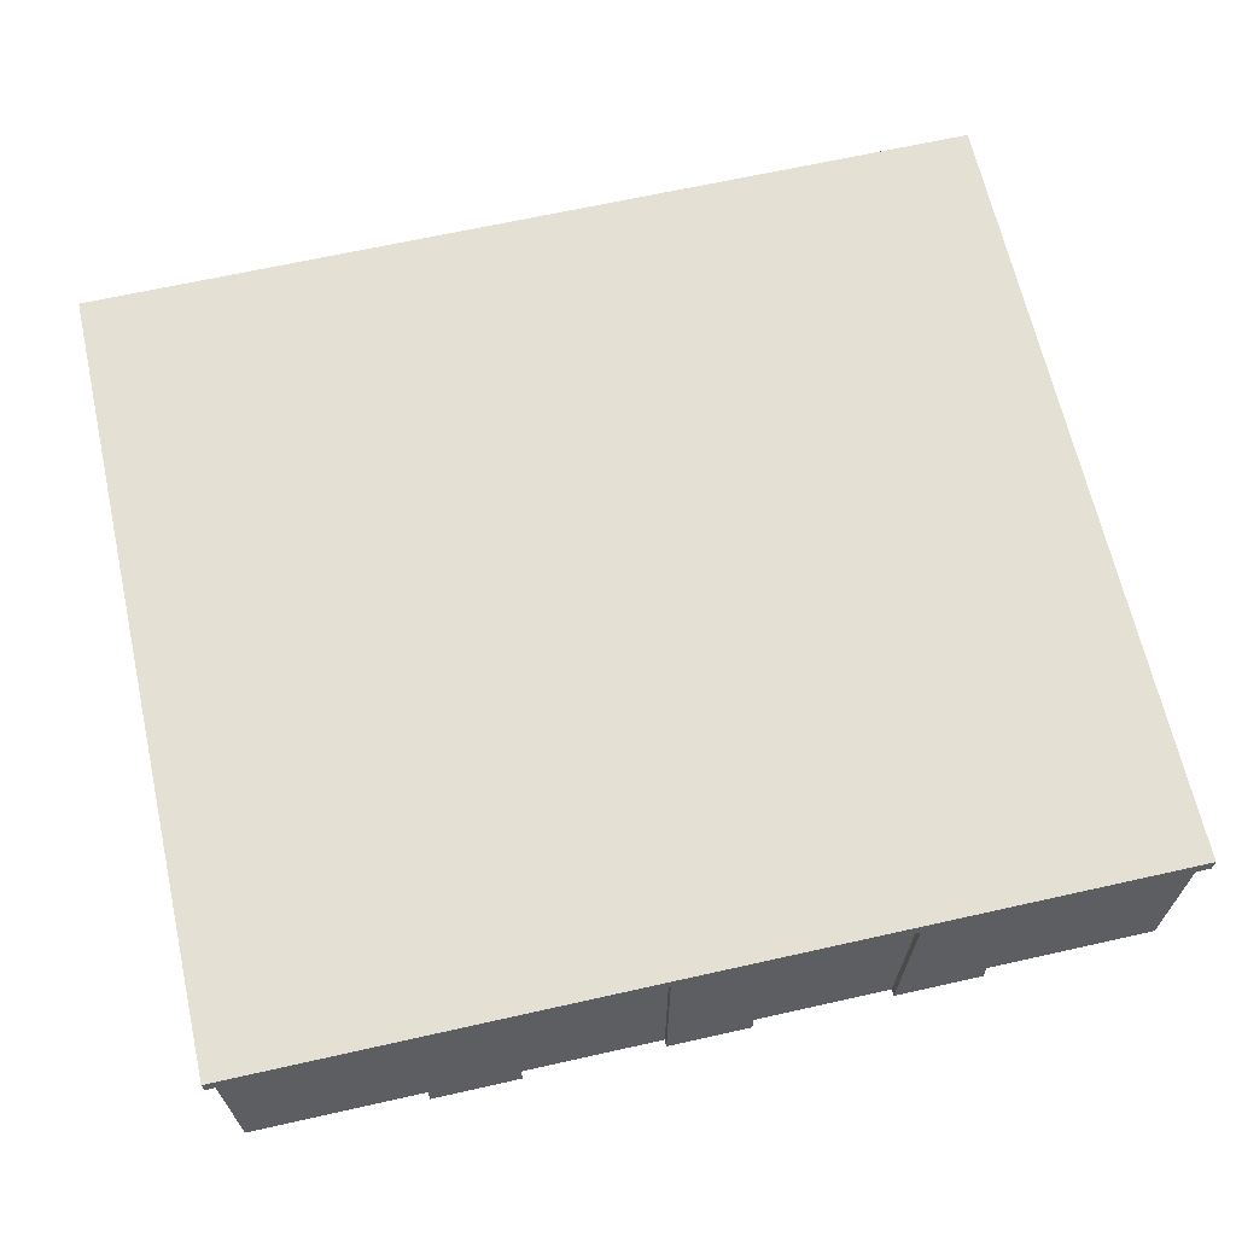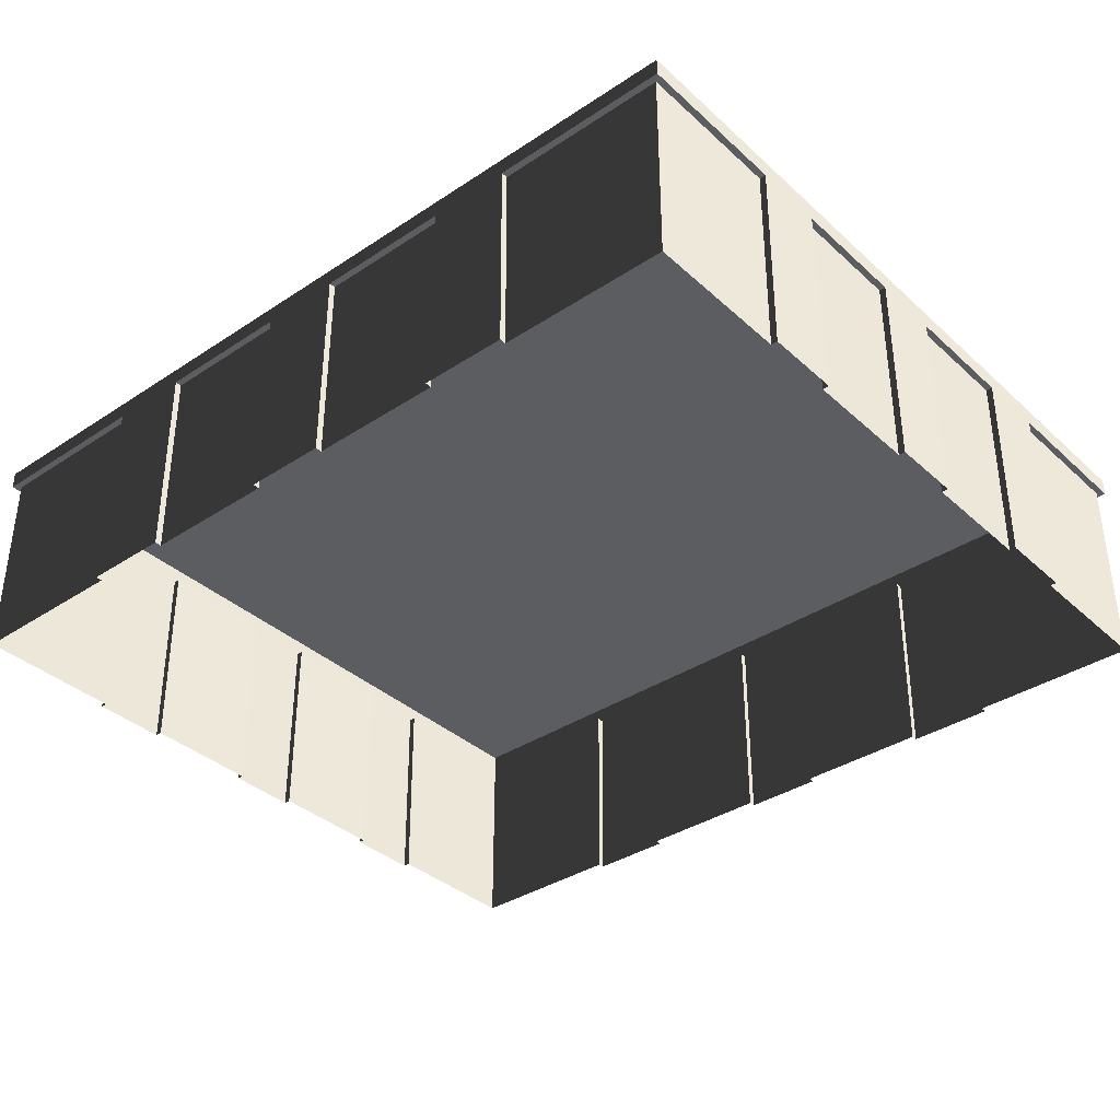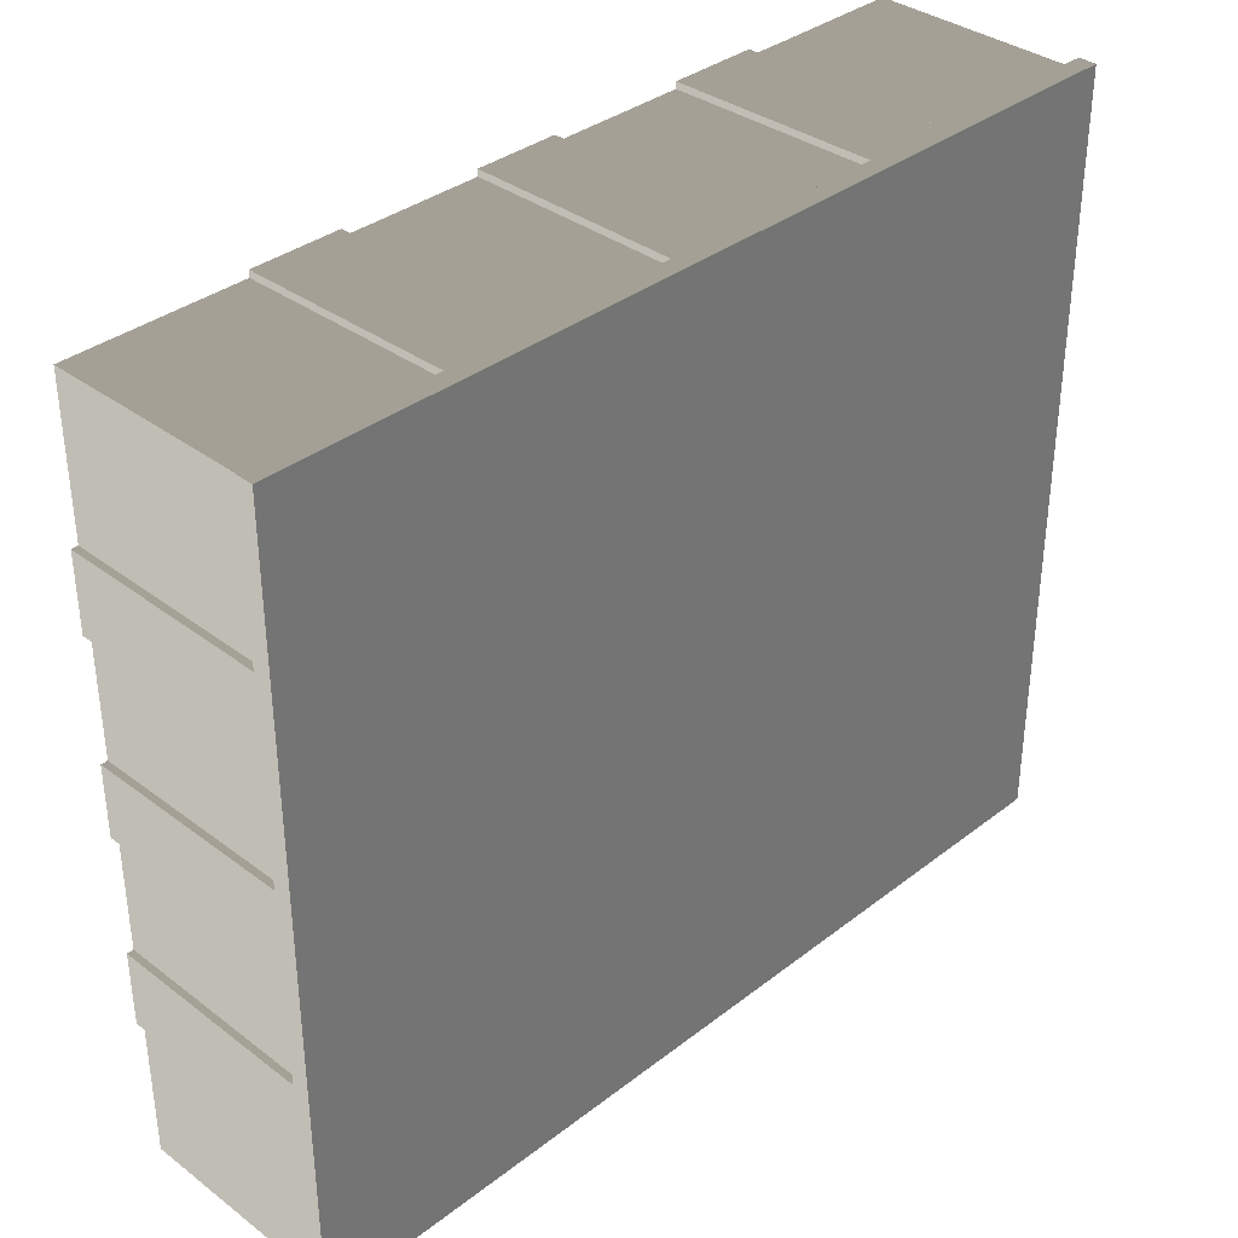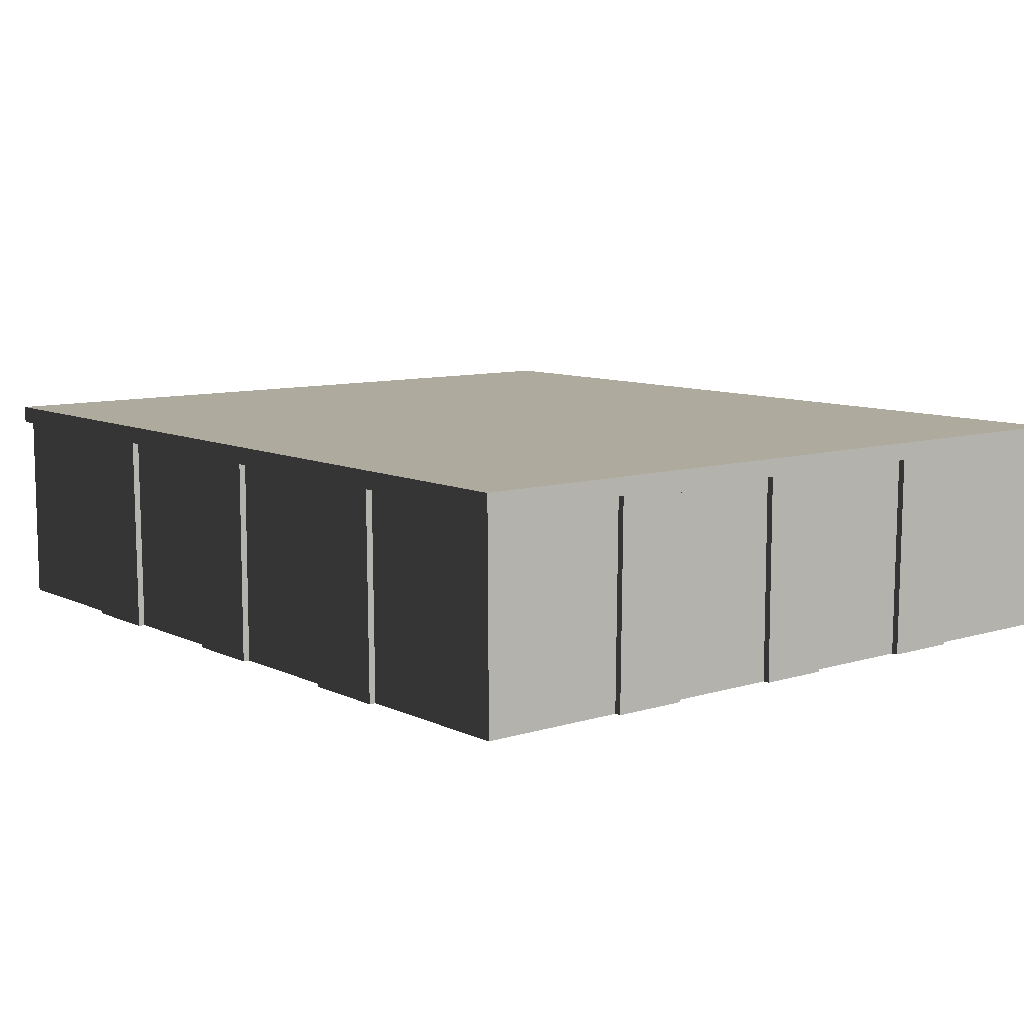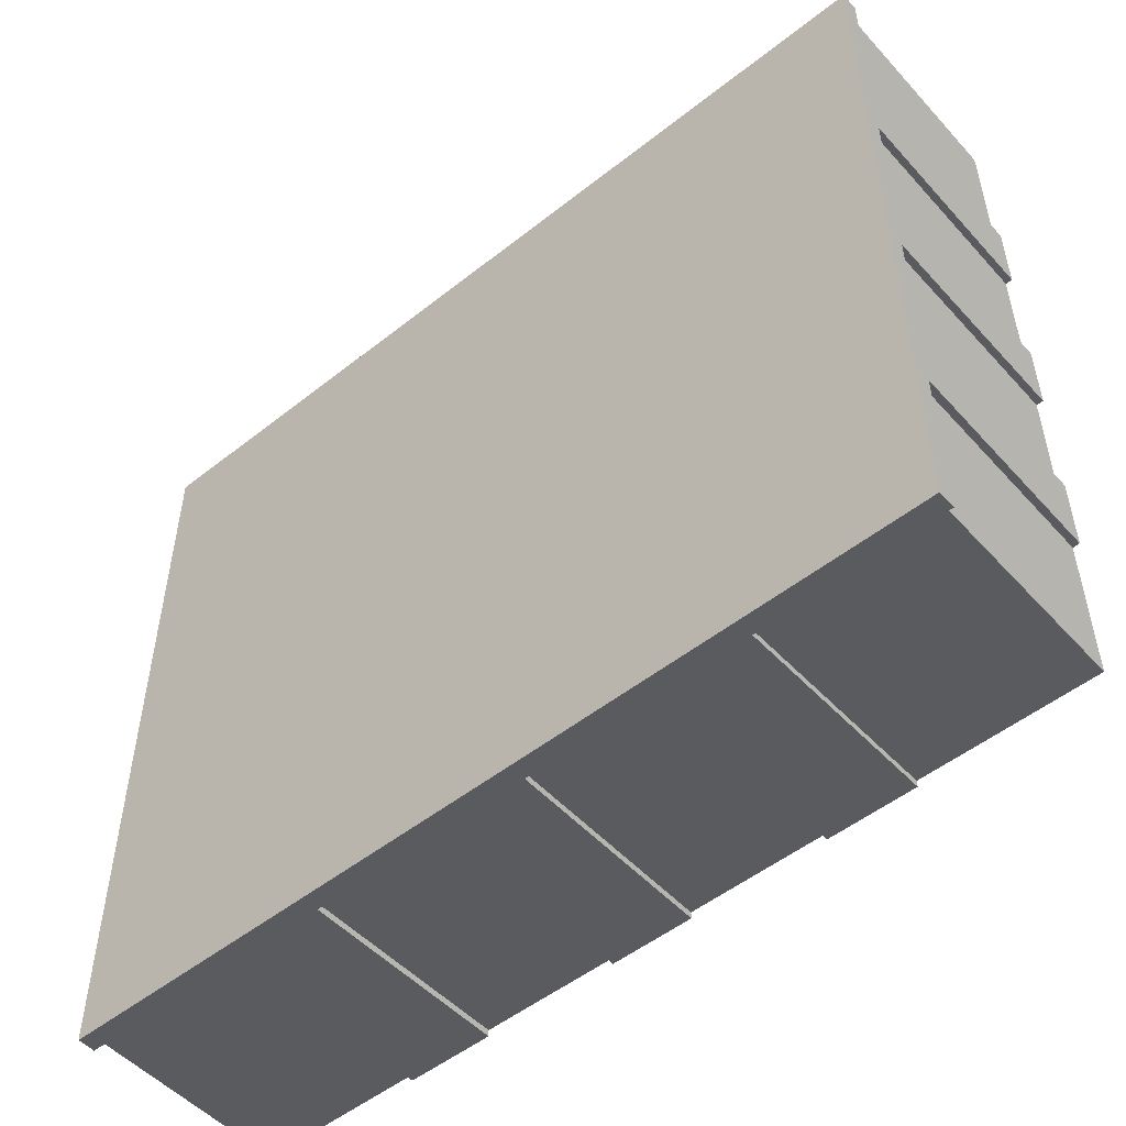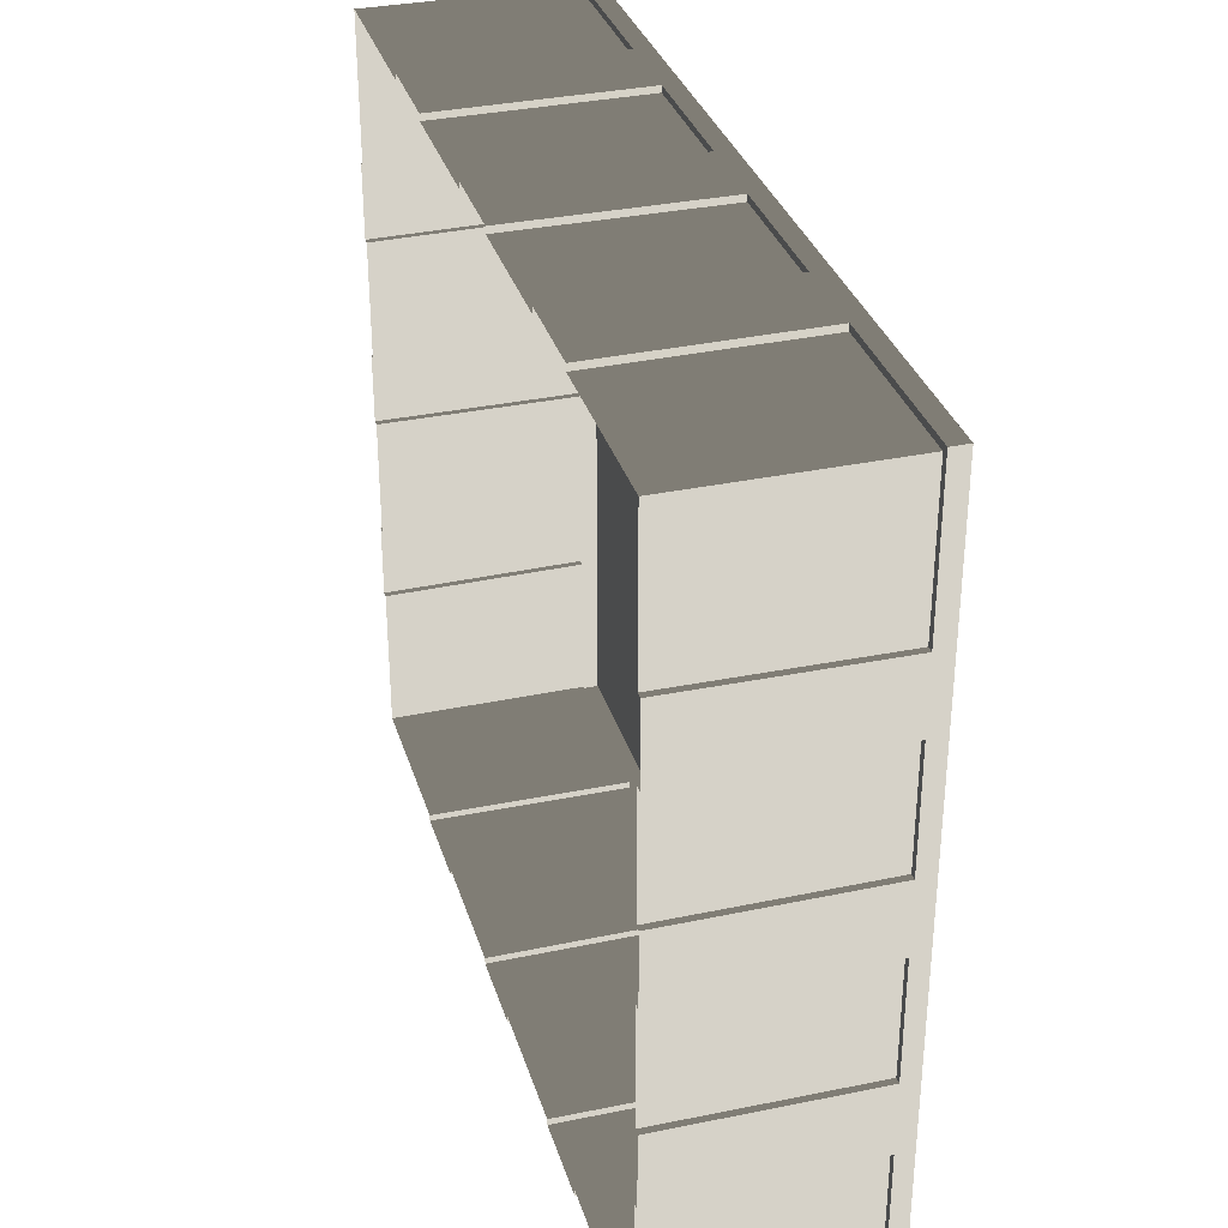
<metadata>
{"format":"obj","ext":"obj","renderer":"f3d","projection":"perspective","resolution":1024,"background":"white","views":[{"elev":65.9,"azim":-12.7,"up":"+Y"},{"elev":-36.4,"azim":-139.4,"up":"+Y"},{"elev":35.7,"azim":134.6,"up":"+Z"},{"elev":9.1,"azim":-129.1,"up":"+Y"},{"elev":-51.4,"azim":-139.3,"up":"+Z"},{"elev":33.1,"azim":73.8,"up":"+Z"}]}
</metadata>
<code>
v 20 -5 1.624
v 20 4.202 1.624
v 20 4.202 -1.624
v 20 -5 -1.624
v -20 4.202 1.624
v -20 -5 1.624
v -20 -5 -1.624
v -20 4.202 -1.624
v 20 -5 -7.03
v 20 4.202 -7.118
v 20 4.202 -10.38
v 20 -5 -10.47
v -20 4.202 -7.118
v -20 -5 -7.03
v -20 -5 -10.47
v -20 4.202 -10.38
v 20 -5 10.47
v 20 4.202 10.38
v 20 4.202 7.118
v 20 -5 7.03
v -20 4.202 10.38
v -20 -5 10.47
v -20 -5 7.03
v -20 4.202 7.118
v 19.7 -5 17.2
v 19.7 4.202 17.2
v 19.7 4.202 10.38
v 19.7 -5 10.47
v -19.7 -5 10.47
v -19.7 4.202 10.38
v -19.7 4.202 17.2
v -19.7 -5 17.2
v 19.7 4.202 -1.624
v 19.7 4.202 -7.118
v 19.7 -5 -7.03
v 19.7 -5 -1.624
v -19.7 -5 -7.03
v -19.7 4.202 -7.118
v -19.7 4.202 -1.624
v -19.7 -5 -1.624
v 19.7 4.202 -10.38
v 19.7 4.202 -17.2
v 19.7 -5 -17.2
v 19.7 -5 -10.47
v -19.7 -5 -17.2
v -19.7 4.202 -17.2
v -19.7 4.202 -10.38
v -19.7 -5 -10.47
v 19.7 4.202 7.118
v 19.7 4.202 1.624
v 19.7 -5 1.624
v 19.7 -5 7.03
v -19.7 -5 1.624
v -19.7 4.202 1.624
v -19.7 4.202 7.118
v -19.7 -5 7.03
v -1.86 -5 17.5
v -1.86 4.202 17.5
v 1.86 4.202 17.5
v 1.86 -5 17.5
v -1.86 4.202 -17.5
v -1.86 -5 -17.5
v 1.86 -5 -17.5
v 1.86 4.202 -17.5
v -11.97 -5 17.5
v -11.87 4.202 17.5
v -8.131 4.202 17.5
v -8.03 -5 17.5
v -11.87 4.202 -17.5
v -11.97 -5 -17.5
v -8.03 -5 -17.5
v -8.131 4.202 -17.5
v 8.03 -5 17.5
v 8.131 4.202 17.5
v 11.87 4.202 17.5
v 11.97 -5 17.5
v 8.131 4.202 -17.5
v 8.03 -5 -17.5
v 11.97 -5 -17.5
v 11.87 4.202 -17.5
v -19.7 -5 17.2
v -19.7 4.202 17.2
v -11.87 4.202 17.2
v -11.97 -5 17.2
v -19.7 4.202 -17.2
v -19.7 -5 -17.2
v -11.97 -5 -17.2
v -11.87 4.202 -17.2
v 1.86 4.202 17.2
v 8.131 4.202 17.2
v 8.03 -5 17.2
v 1.86 -5 17.2
v 1.86 -5 -17.2
v 8.03 -5 -17.2
v 8.131 4.202 -17.2
v 1.86 4.202 -17.2
v -8.131 4.202 17.2
v -1.86 4.202 17.2
v -1.86 -5 17.2
v -8.03 -5 17.2
v -8.03 -5 -17.2
v -1.86 -5 -17.2
v -1.86 4.202 -17.2
v -8.131 4.202 -17.2
v 11.87 4.202 17.2
v 19.7 4.202 17.2
v 19.7 -5 17.2
v 11.97 -5 17.2
v 11.97 -5 -17.2
v 19.7 -5 -17.2
v 19.7 4.202 -17.2
v 11.87 4.202 -17.2
v 10 5 17.5
v 20 5 17.5
v 20 4.202 17.5
v 11.87 4.202 17.5
v -2.324e-05 5 17.5
v 8.131 4.202 17.5
v 1.86 4.202 17.5
v -1.86 4.202 17.5
v -8.131 4.202 17.5
v -11.87 4.202 17.5
v -10 5 17.5
v -20 4.202 17.5
v -20 5 17.5
v -20 4.202 10.38
v -20 5 8.75
v -20 5 17.5
v -20 4.202 17.5
v -20 5 2.275e-05
v -20 4.202 7.118
v -20 4.202 1.624
v -20 4.202 -1.624
v -20 4.202 -7.118
v -20 4.202 -10.38
v -20 5 -8.75
v -20 4.202 -17.5
v -20 5 -17.5
v -20 5 -17.5
v -20 4.202 -17.5
v -11.87 4.202 -17.5
v -10 5 -17.5
v -2.59e-05 5 -17.5
v -8.131 4.202 -17.5
v -1.86 4.202 -17.5
v 1.86 4.202 -17.5
v 8.131 4.202 -17.5
v 11.87 4.202 -17.5
v 10 5 -17.5
v 20 4.202 -17.5
v 20 5 -17.5
v 20 5 -8.75
v 20 5 -17.5
v 20 4.202 -17.5
v 20 4.202 -10.38
v 20 5 2.041e-05
v 20 4.202 -7.118
v 20 4.202 -1.624
v 20 4.202 1.624
v 20 4.202 7.118
v 20 4.202 10.38
v 20 5 8.75
v 20 4.202 17.5
v 20 5 17.5
v 20 -5 10.47
v 19.7 -5 10.47
v 19.7 4.202 10.38
v 20 4.202 10.38
v 20 4.202 10.38
v 19.7 4.202 10.38
v 19.7 4.202 17.2
v 20 4.202 17.5
v 11.87 4.202 17.5
v 11.87 4.202 17.2
v 11.97 -5 17.2
v 11.97 -5 17.5
v 20 4.202 17.5
v 19.7 4.202 17.2
v 11.87 4.202 17.2
v 11.87 4.202 17.5
v -20 4.202 17.5
v -19.7 4.202 17.2
v -19.7 4.202 10.38
v -20 4.202 10.38
v -20 4.202 10.38
v -19.7 4.202 10.38
v -19.7 -5 10.47
v -20 -5 10.47
v -11.97 -5 17.5
v -11.97 -5 17.2
v -11.87 4.202 17.2
v -11.87 4.202 17.5
v -11.87 4.202 17.5
v -11.87 4.202 17.2
v -19.7 4.202 17.2
v -20 4.202 17.5
v 20 4.202 -1.624
v 19.7 4.202 -1.624
v 19.7 -5 -1.624
v 20 -5 -1.624
v 20 -5 -7.03
v 19.7 -5 -7.03
v 19.7 4.202 -7.118
v 20 4.202 -7.118
v 20 4.202 -7.118
v 19.7 4.202 -7.118
v 19.7 4.202 -1.624
v 20 4.202 -1.624
v -20 -5 -1.624
v -19.7 -5 -1.624
v -19.7 4.202 -1.624
v -20 4.202 -1.624
v -20 4.202 -1.624
v -19.7 4.202 -1.624
v -19.7 4.202 -7.118
v -20 4.202 -7.118
v -20 4.202 -7.118
v -19.7 4.202 -7.118
v -19.7 -5 -7.03
v -20 -5 -7.03
v 20 4.202 -10.38
v 19.7 4.202 -10.38
v 19.7 -5 -10.47
v 20 -5 -10.47
v 20 4.202 -17.5
v 19.7 4.202 -17.2
v 19.7 4.202 -10.38
v 20 4.202 -10.38
v 11.97 -5 -17.5
v 11.97 -5 -17.2
v 11.87 4.202 -17.2
v 11.87 4.202 -17.5
v 11.87 4.202 -17.5
v 11.87 4.202 -17.2
v 19.7 4.202 -17.2
v 20 4.202 -17.5
v -20 -5 -10.47
v -19.7 -5 -10.47
v -19.7 4.202 -10.38
v -20 4.202 -10.38
v -20 4.202 -10.38
v -19.7 4.202 -10.38
v -19.7 4.202 -17.2
v -20 4.202 -17.5
v -20 4.202 -17.5
v -19.7 4.202 -17.2
v -11.87 4.202 -17.2
v -11.87 4.202 -17.5
v -11.87 4.202 -17.5
v -11.87 4.202 -17.2
v -11.97 -5 -17.2
v -11.97 -5 -17.5
v 20 4.202 7.118
v 19.7 4.202 7.118
v 19.7 -5 7.03
v 20 -5 7.03
v 20 -5 1.624
v 19.7 -5 1.624
v 19.7 4.202 1.624
v 20 4.202 1.624
v 20 4.202 1.624
v 19.7 4.202 1.624
v 19.7 4.202 7.118
v 20 4.202 7.118
v -20 -5 7.03
v -19.7 -5 7.03
v -19.7 4.202 7.118
v -20 4.202 7.118
v -20 4.202 7.118
v -19.7 4.202 7.118
v -19.7 4.202 1.624
v -20 4.202 1.624
v -20 4.202 1.624
v -19.7 4.202 1.624
v -19.7 -5 1.624
v -20 -5 1.624
v 1.86 4.202 17.5
v 1.86 4.202 17.2
v 1.86 -5 17.2
v 1.86 -5 17.5
v 8.03 -5 17.5
v 8.03 -5 17.2
v 8.131 4.202 17.2
v 8.131 4.202 17.5
v 8.131 4.202 17.5
v 8.131 4.202 17.2
v 1.86 4.202 17.2
v 1.86 4.202 17.5
v 1.86 -5 -17.5
v 1.86 -5 -17.2
v 1.86 4.202 -17.2
v 1.86 4.202 -17.5
v 1.86 4.202 -17.5
v 1.86 4.202 -17.2
v 8.131 4.202 -17.2
v 8.131 4.202 -17.5
v 8.131 4.202 -17.5
v 8.131 4.202 -17.2
v 8.03 -5 -17.2
v 8.03 -5 -17.5
v -8.131 4.202 17.5
v -8.131 4.202 17.2
v -8.03 -5 17.2
v -8.03 -5 17.5
v -1.86 -5 17.5
v -1.86 -5 17.2
v -1.86 4.202 17.2
v -1.86 4.202 17.5
v -1.86 4.202 17.5
v -1.86 4.202 17.2
v -8.131 4.202 17.2
v -8.131 4.202 17.5
v -8.03 -5 -17.5
v -8.03 -5 -17.2
v -8.131 4.202 -17.2
v -8.131 4.202 -17.5
v -8.131 4.202 -17.5
v -8.131 4.202 -17.2
v -1.86 4.202 -17.2
v -1.86 4.202 -17.5
v -1.86 4.202 -17.5
v -1.86 4.202 -17.2
v -1.86 -5 -17.2
v -1.86 -5 -17.5
v -2.457e-05 5 2.158e-05
v -20 5 17.5
v -20 5 8.75
v -10 5 17.5
v -2.324e-05 5 17.5
v 10 5 17.5
v 20 5 17.5
v 20 5 8.75
v 20 5 2.041e-05
v 20 5 -8.75
v 20 5 -17.5
v 10 5 -17.5
v -2.59e-05 5 -17.5
v -10 5 -17.5
v -20 5 -17.5
v -20 5 -8.75
v -20 5 2.275e-05
g TS_LA_Buildings_Base_201401_49
f 1 3 2
f 1 4 3
f 5 7 6
f 5 8 7
f 9 11 10
f 9 12 11
f 13 15 14
f 13 16 15
f 17 19 18
f 17 20 19
f 21 23 22
f 21 24 23
f 25 27 26
f 25 28 27
f 29 31 30
f 29 32 31
f 33 35 34
f 33 36 35
f 37 39 38
f 37 40 39
f 41 43 42
f 41 44 43
f 45 47 46
f 45 48 47
f 49 51 50
f 49 52 51
f 53 55 54
f 53 56 55
f 57 59 58
f 57 60 59
f 61 63 62
f 61 64 63
f 65 67 66
f 65 68 67
f 69 71 70
f 69 72 71
f 73 75 74
f 73 76 75
f 77 79 78
f 77 80 79
f 81 83 82
f 81 84 83
f 85 87 86
f 85 88 87
f 89 91 90
f 89 92 91
f 93 95 94
f 93 96 95
f 97 99 98
f 97 100 99
f 101 103 102
f 101 104 103
f 105 107 106
f 105 108 107
f 109 111 110
f 109 112 111
f 113 115 114
f 113 116 115
f 117 116 113
f 118 116 117
f 117 119 118
f 120 119 117
f 117 121 120
f 122 121 117
f 123 122 117
f 124 122 123
f 124 123 125
f 126 128 127
f 126 129 128
f 126 127 130
f 130 131 126
f 132 131 130
f 130 133 132
f 134 133 130
f 130 135 134
f 136 135 130
f 137 135 136
f 137 136 138
f 139 141 140
f 139 142 141
f 141 142 143
f 143 144 141
f 145 144 143
f 143 146 145
f 147 146 143
f 143 148 147
f 149 148 143
f 150 148 149
f 150 149 151
f 152 154 153
f 152 155 154
f 156 155 152
f 157 155 156
f 156 158 157
f 159 158 156
f 156 160 159
f 161 160 156
f 162 161 156
f 163 161 162
f 163 162 164
f 165 167 166
f 165 168 167
f 169 171 170
f 169 172 171
f 173 175 174
f 173 176 175
f 177 179 178
f 177 180 179
f 181 183 182
f 181 184 183
f 185 187 186
f 185 188 187
f 189 191 190
f 189 192 191
f 193 195 194
f 193 196 195
f 197 199 198
f 197 200 199
f 201 203 202
f 201 204 203
f 205 207 206
f 205 208 207
f 209 211 210
f 209 212 211
f 213 215 214
f 213 216 215
f 217 219 218
f 217 220 219
f 221 223 222
f 221 224 223
f 225 227 226
f 225 228 227
f 229 231 230
f 229 232 231
f 233 235 234
f 233 236 235
f 237 239 238
f 237 240 239
f 241 243 242
f 241 244 243
f 245 247 246
f 245 248 247
f 249 251 250
f 249 252 251
f 253 255 254
f 253 256 255
f 257 259 258
f 257 260 259
f 261 263 262
f 261 264 263
f 265 267 266
f 265 268 267
f 269 271 270
f 269 272 271
f 273 275 274
f 273 276 275
f 277 279 278
f 277 280 279
f 281 283 282
f 281 284 283
f 285 287 286
f 285 288 287
f 289 291 290
f 289 292 291
f 293 295 294
f 293 296 295
f 297 299 298
f 297 300 299
f 301 303 302
f 301 304 303
f 305 307 306
f 305 308 307
f 309 311 310
f 309 312 311
f 313 315 314
f 313 316 315
f 317 319 318
f 317 320 319
f 321 323 322
f 321 324 323
f 325 327 326
f 326 328 325
f 325 328 329
f 329 330 325
f 325 330 331
f 331 332 325
f 325 332 333
f 333 334 325
f 325 334 335
f 335 336 325
f 325 336 337
f 337 338 325
f 325 338 339
f 339 340 325
f 325 340 341
f 341 327 325

</code>
